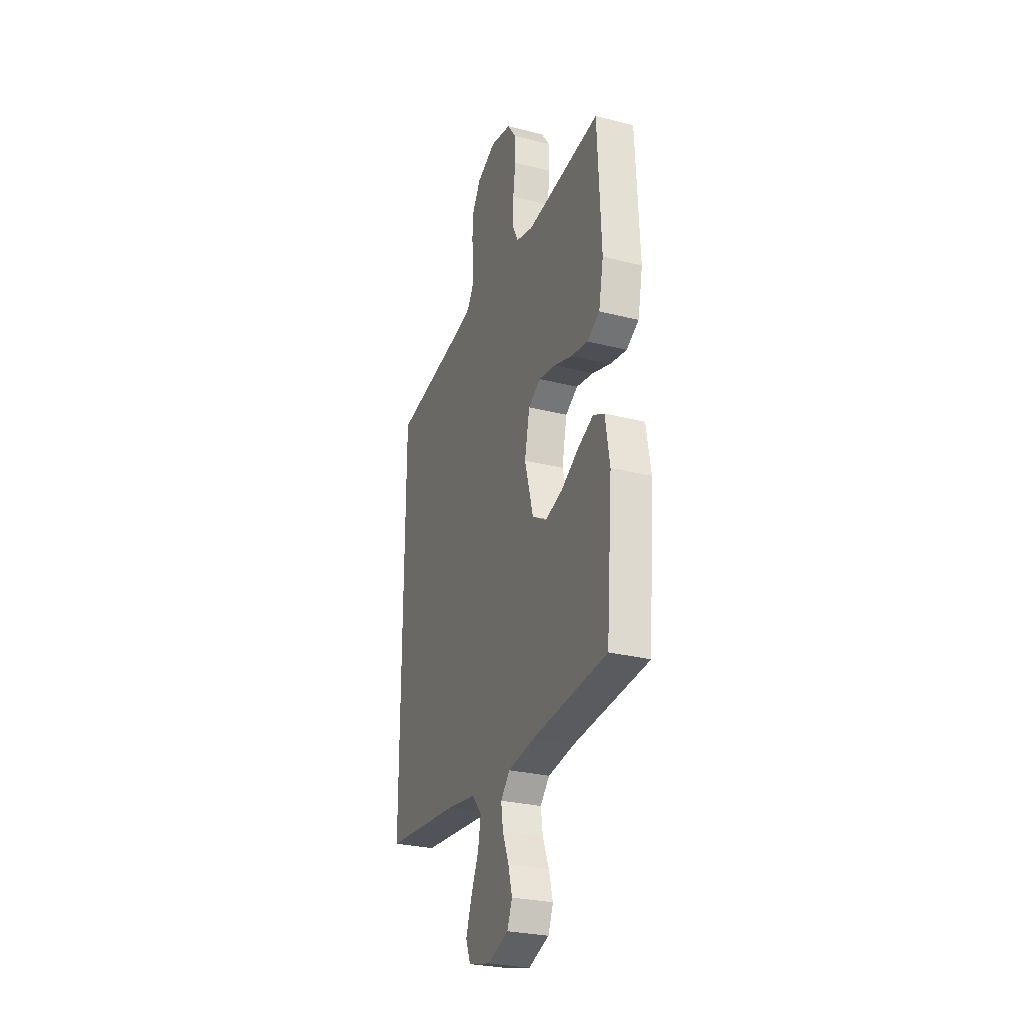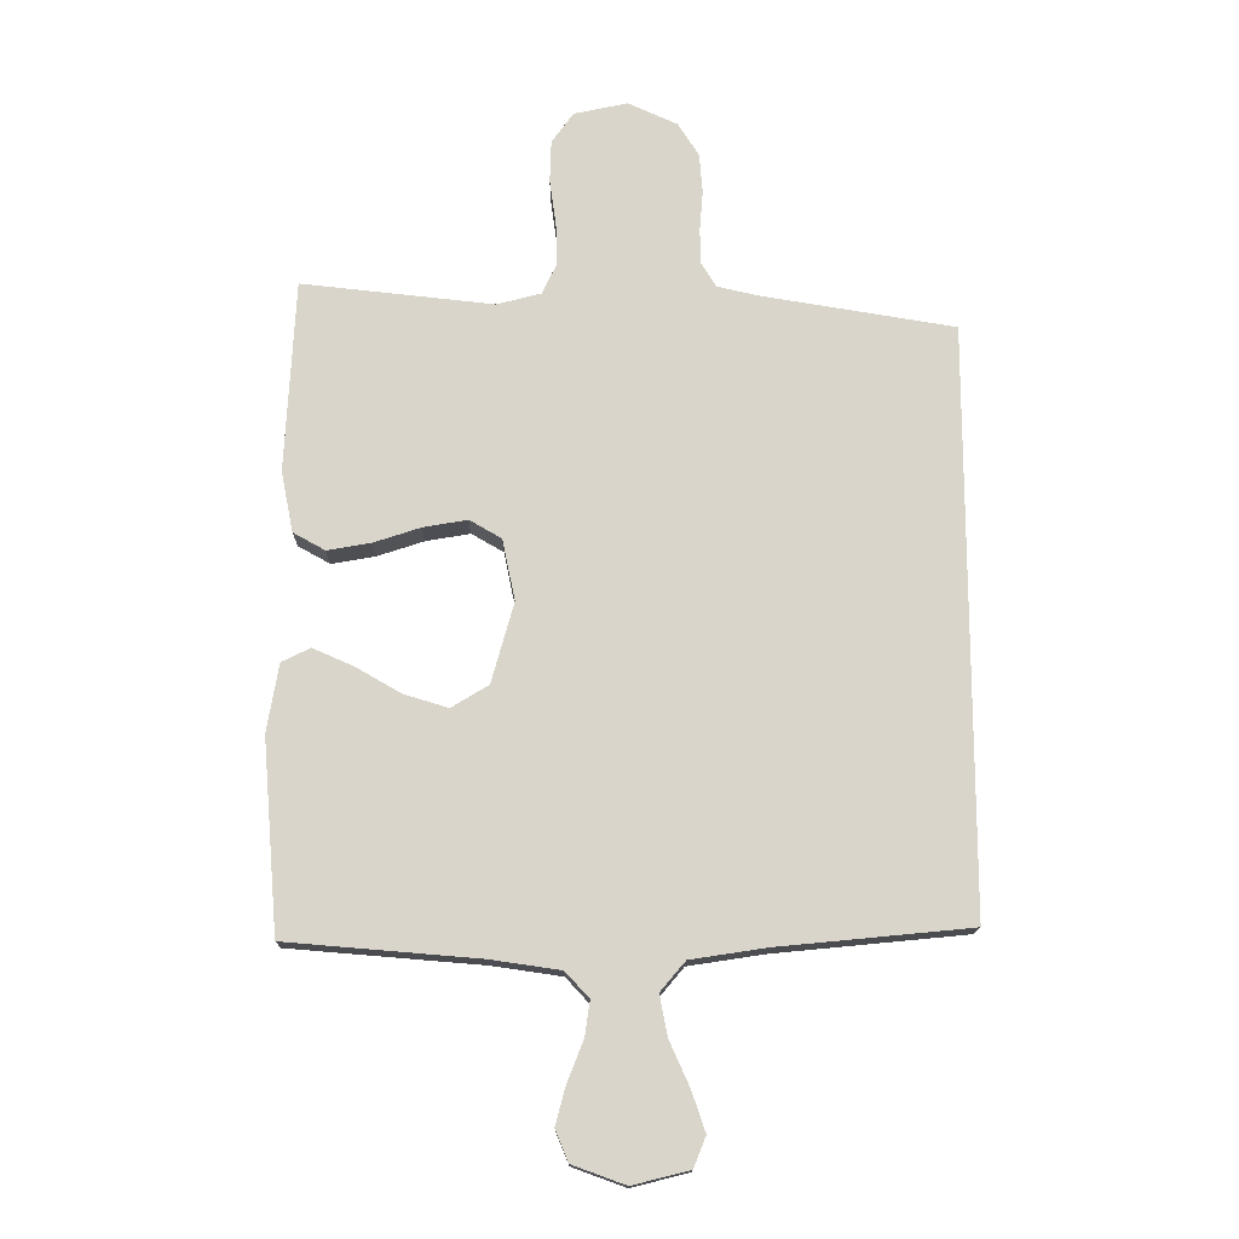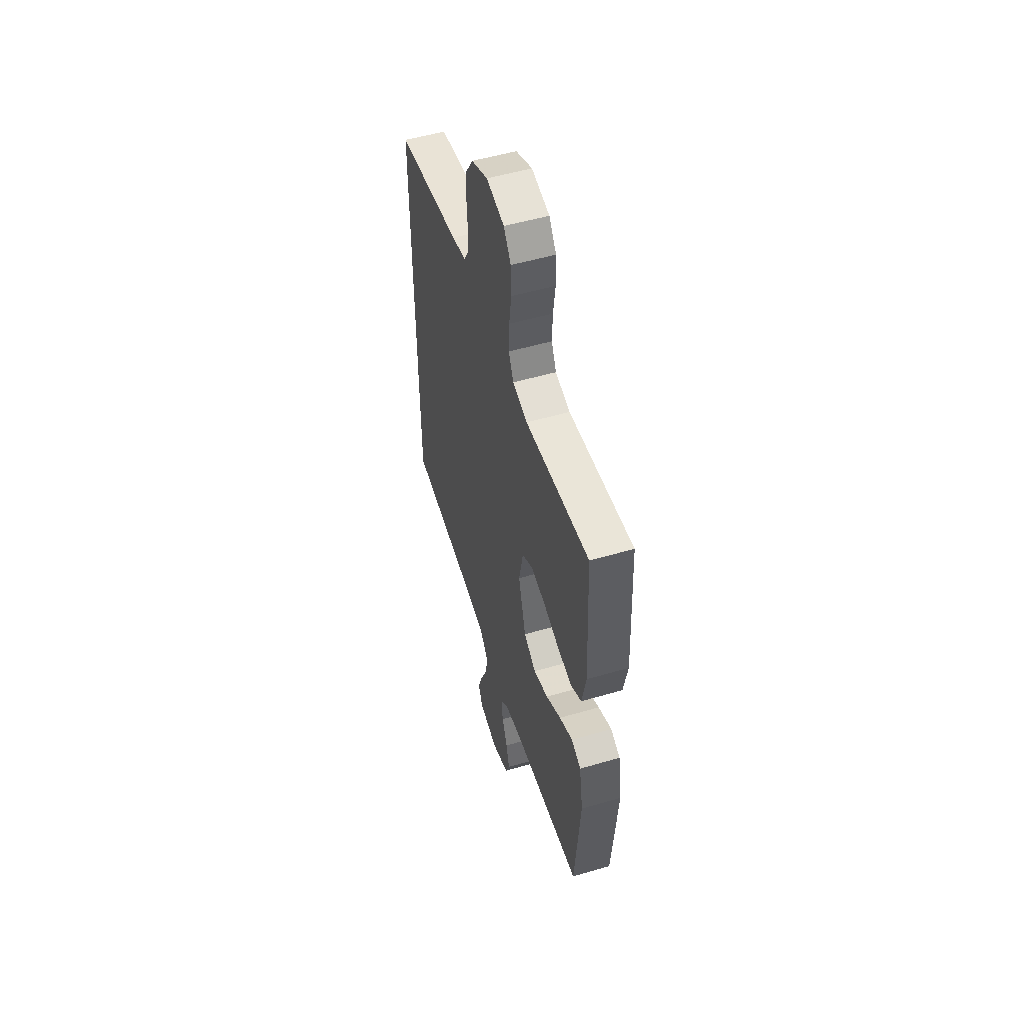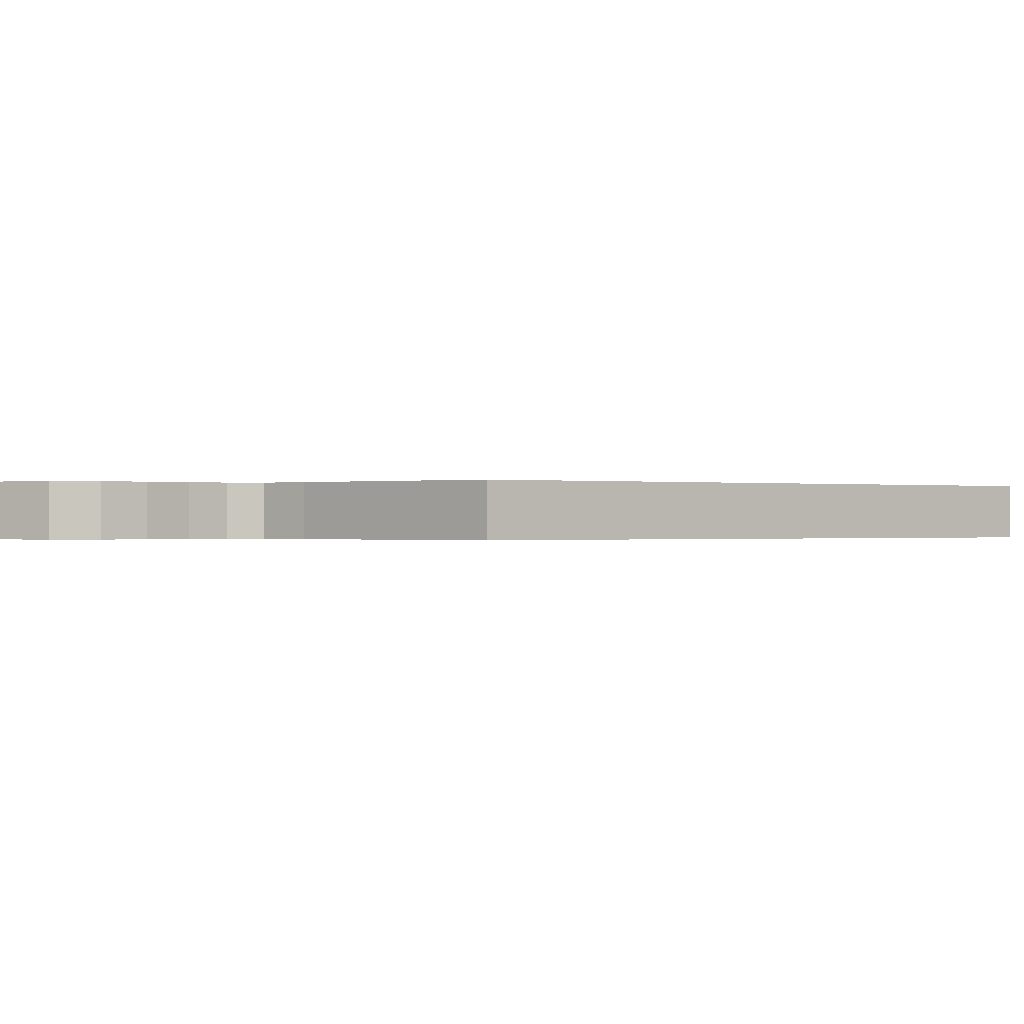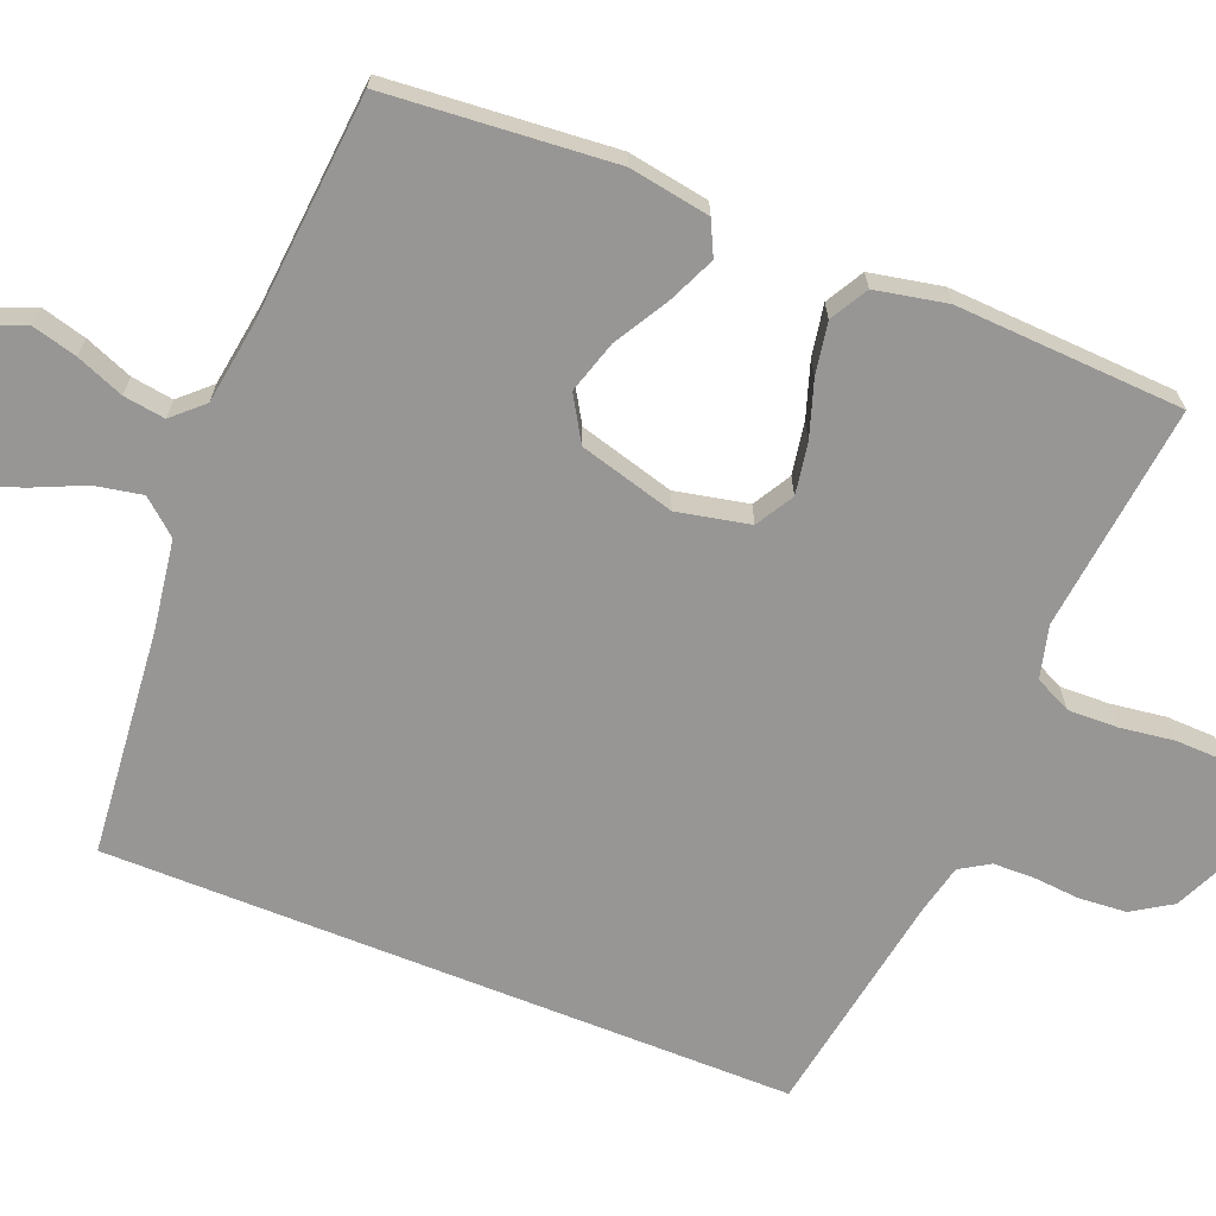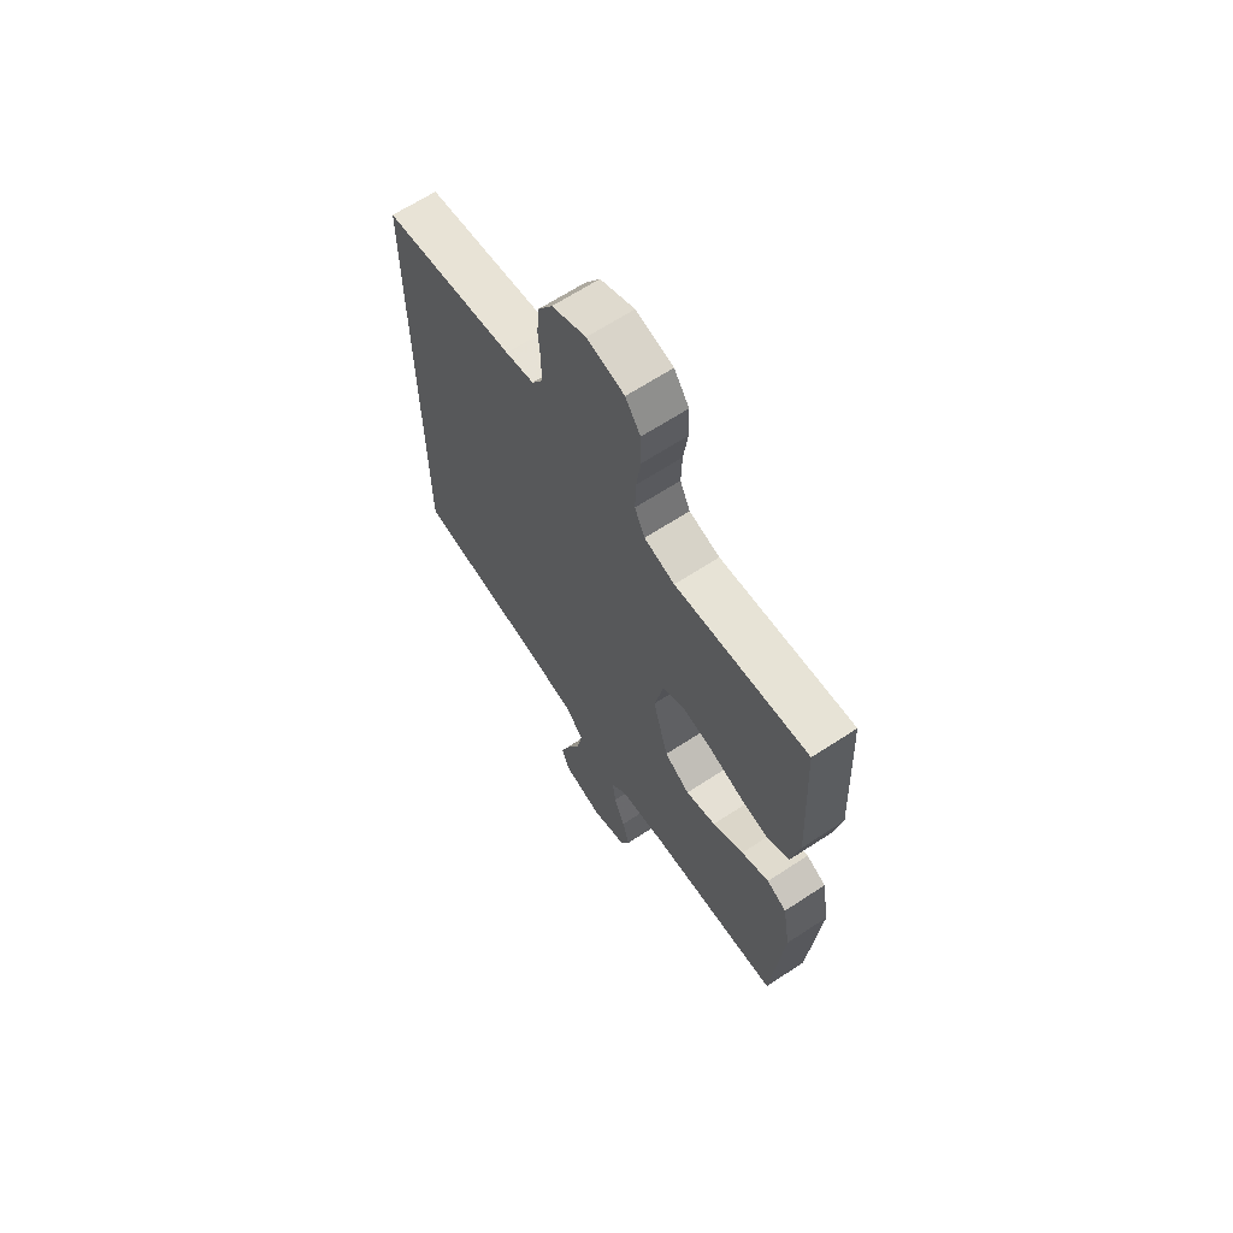
<metadata>
{"format":"obj","ext":"obj","renderer":"f3d","projection":"perspective","resolution":1024,"background":"white","views":[{"elev":-27.8,"azim":-111.1,"up":"+Z"},{"elev":-15.2,"azim":-0.4,"up":"+Z"},{"elev":53.2,"azim":-107.4,"up":"+Z"},{"elev":-0.2,"azim":51.1,"up":"+Y"},{"elev":-67.8,"azim":-111.9,"up":"+Y"},{"elev":65.5,"azim":-123.4,"up":"+Z"}]}
</metadata>
<code>
v -0.5 0.07 0.5
v -0.2 0.07 0.467
v -0.131 0.07 0.485
v -0.108 0.07 0.533
v -0.11 0.07 0.599
v -0.12 0.07 0.671
v -0.118 0.07 0.736
v -0.084 0.07 0.784
v 0 0.07 0.802
v 0.077 0.07 0.767
v 0.11 0.07 0.715
v 0.115 0.07 0.653
v 0.11 0.07 0.591
v 0.111 0.07 0.536
v 0.135 0.07 0.497
v 0.2 0.07 0.482
v 0.5 0.07 0.432
v 0.5 0.07 -0.479
v 0.2 0.07 -0.508
v 0.082 0.07 -0.526
v 0.043 0.07 -0.572
v 0.055 0.07 -0.635
v 0.086 0.07 -0.704
v 0.108 0.07 -0.768
v 0.089 0.07 -0.816
v 0 0.07 -0.838
v -0.083 0.07 -0.808
v -0.103 0.07 -0.759
v -0.087 0.07 -0.699
v -0.062 0.07 -0.636
v -0.054 0.07 -0.581
v -0.091 0.07 -0.541
v -0.2 0.07 -0.525
v -0.5 0.07 -0.5
v -0.525 0.07 -0.2
v -0.507 0.07 -0.093
v -0.462 0.07 -0.071
v -0.399 0.07 -0.099
v -0.328 0.07 -0.14
v -0.259 0.07 -0.161
v -0.201 0.07 -0.126
v -0.166 0.07 0
v -0.186 0.07 0.096
v -0.236 0.07 0.125
v -0.305 0.07 0.113
v -0.378 0.07 0.089
v -0.446 0.07 0.077
v -0.496 0.07 0.105
v -0.515 0.07 0.2
v -0.5 0 0.5
v -0.2 0 0.467
v -0.131 0 0.485
v -0.108 0 0.533
v -0.11 0 0.599
v -0.12 0 0.671
v -0.118 0 0.736
v -0.084 0 0.784
v 0 0 0.802
v 0.077 0 0.767
v 0.11 0 0.715
v 0.115 0 0.653
v 0.11 0 0.591
v 0.111 0 0.536
v 0.135 0 0.497
v 0.2 0 0.482
v 0.5 0 0.432
v 0.5 0 -0.479
v 0.2 0 -0.508
v 0.082 0 -0.526
v 0.043 0 -0.572
v 0.055 0 -0.635
v 0.086 0 -0.704
v 0.108 0 -0.768
v 0.089 0 -0.816
v 0 0 -0.838
v -0.083 0 -0.808
v -0.103 0 -0.759
v -0.087 0 -0.699
v -0.062 0 -0.636
v -0.054 0 -0.581
v -0.091 0 -0.541
v -0.2 0 -0.525
v -0.5 0 -0.5
v -0.525 0 -0.2
v -0.507 0 -0.093
v -0.462 0 -0.071
v -0.399 0 -0.099
v -0.328 0 -0.14
v -0.259 0 -0.161
v -0.201 0 -0.126
v -0.166 0 0
v -0.186 0 0.096
v -0.236 0 0.125
v -0.305 0 0.113
v -0.378 0 0.089
v -0.446 0 0.077
v -0.496 0 0.105
v -0.515 0 0.2
f 48 49 1 2
f 45 46 47 48
f 44 45 48 2
f 43 44 2 3
f 42 43 3 4
f 36 37 38 39
f 36 39 40
f 33 34 35 36
f 32 33 36 40
f 31 32 40 41
f 27 28 29 30
f 27 30 31
f 26 27 31
f 25 26 31
f 22 23 24 25
f 21 22 25 31
f 20 21 31 41
f 16 17 18 19
f 15 16 19 20
f 14 15 20 41
f 10 11 12 13
f 5 6 7 8
f 4 5 8 9
f 42 4 9 10
f 14 41 42
f 10 13 14 42
f 51 50 98 97
f 97 96 95 94
f 51 97 94 93
f 52 51 93 92
f 53 52 92 91
f 88 87 86 85
f 89 88 85
f 85 84 83 82
f 89 85 82 81
f 90 89 81 80
f 79 78 77 76
f 80 79 76
f 80 76 75
f 80 75 74
f 74 73 72 71
f 80 74 71 70
f 90 80 70 69
f 68 67 66 65
f 69 68 65 64
f 90 69 64 63
f 62 61 60 59
f 57 56 55 54
f 58 57 54 53
f 59 58 53 91
f 91 90 63
f 91 63 62 59
f 1 50 51 2
f 2 51 52 3
f 3 52 53 4
f 4 53 54 5
f 5 54 55 6
f 6 55 56 7
f 7 56 57 8
f 8 57 58 9
f 9 58 59 10
f 10 59 60 11
f 11 60 61 12
f 12 61 62 13
f 13 62 63 14
f 14 63 64 15
f 15 64 65 16
f 16 65 66 17
f 17 66 67 18
f 18 67 68 19
f 19 68 69 20
f 20 69 70 21
f 21 70 71 22
f 22 71 72 23
f 23 72 73 24
f 24 73 74 25
f 25 74 75 26
f 26 75 76 27
f 27 76 77 28
f 28 77 78 29
f 29 78 79 30
f 30 79 80 31
f 31 80 81 32
f 32 81 82 33
f 33 82 83 34
f 34 83 84 35
f 35 84 85 36
f 36 85 86 37
f 37 86 87 38
f 38 87 88 39
f 39 88 89 40
f 40 89 90 41
f 41 90 91 42
f 42 91 92 43
f 43 92 93 44
f 44 93 94 45
f 45 94 95 46
f 46 95 96 47
f 47 96 97 48
f 48 97 98 49
f 49 98 50 1

</code>
